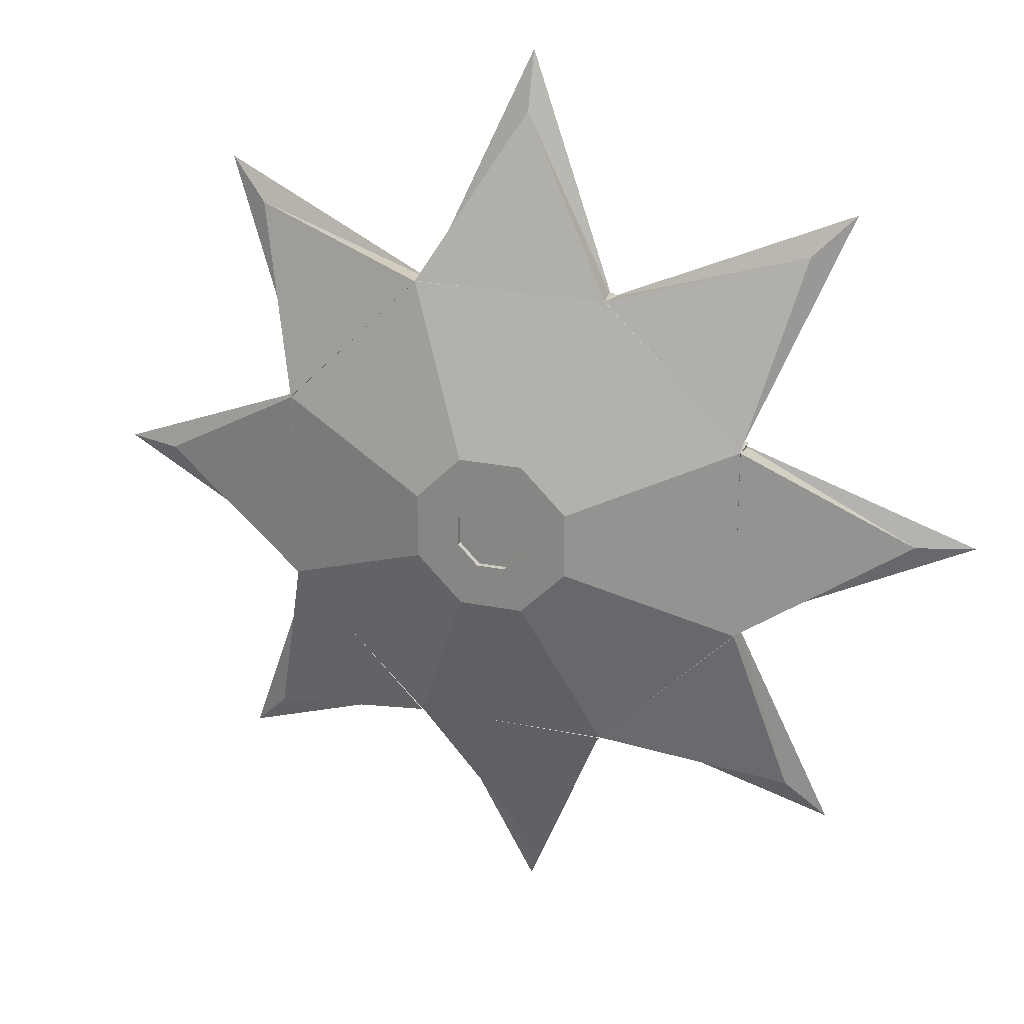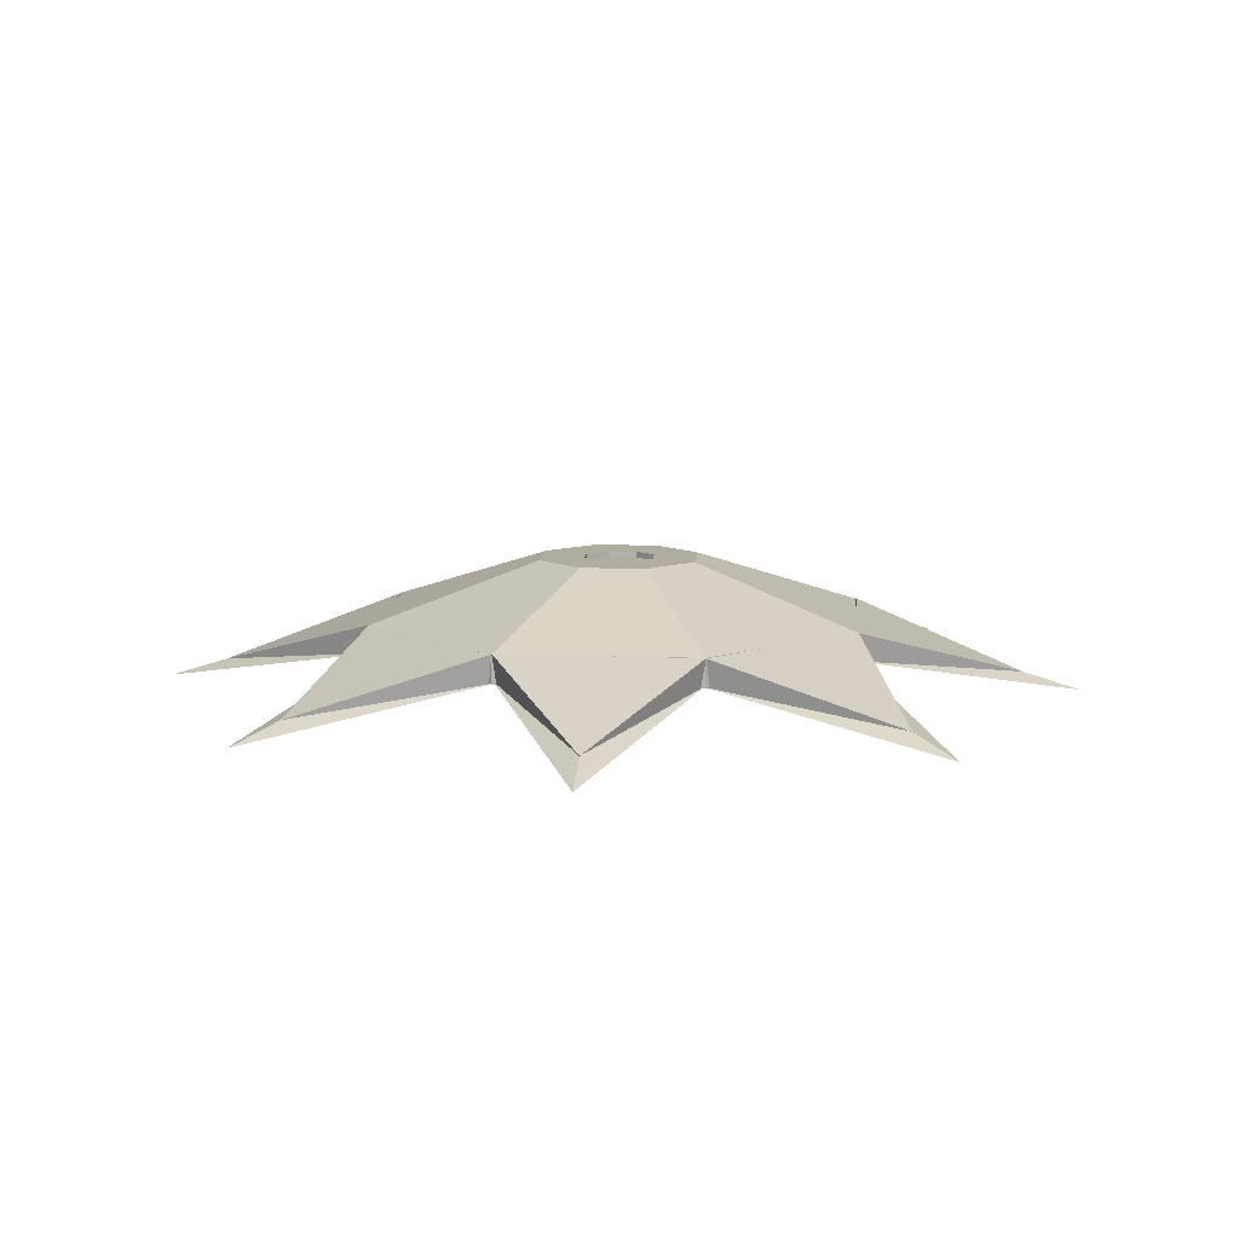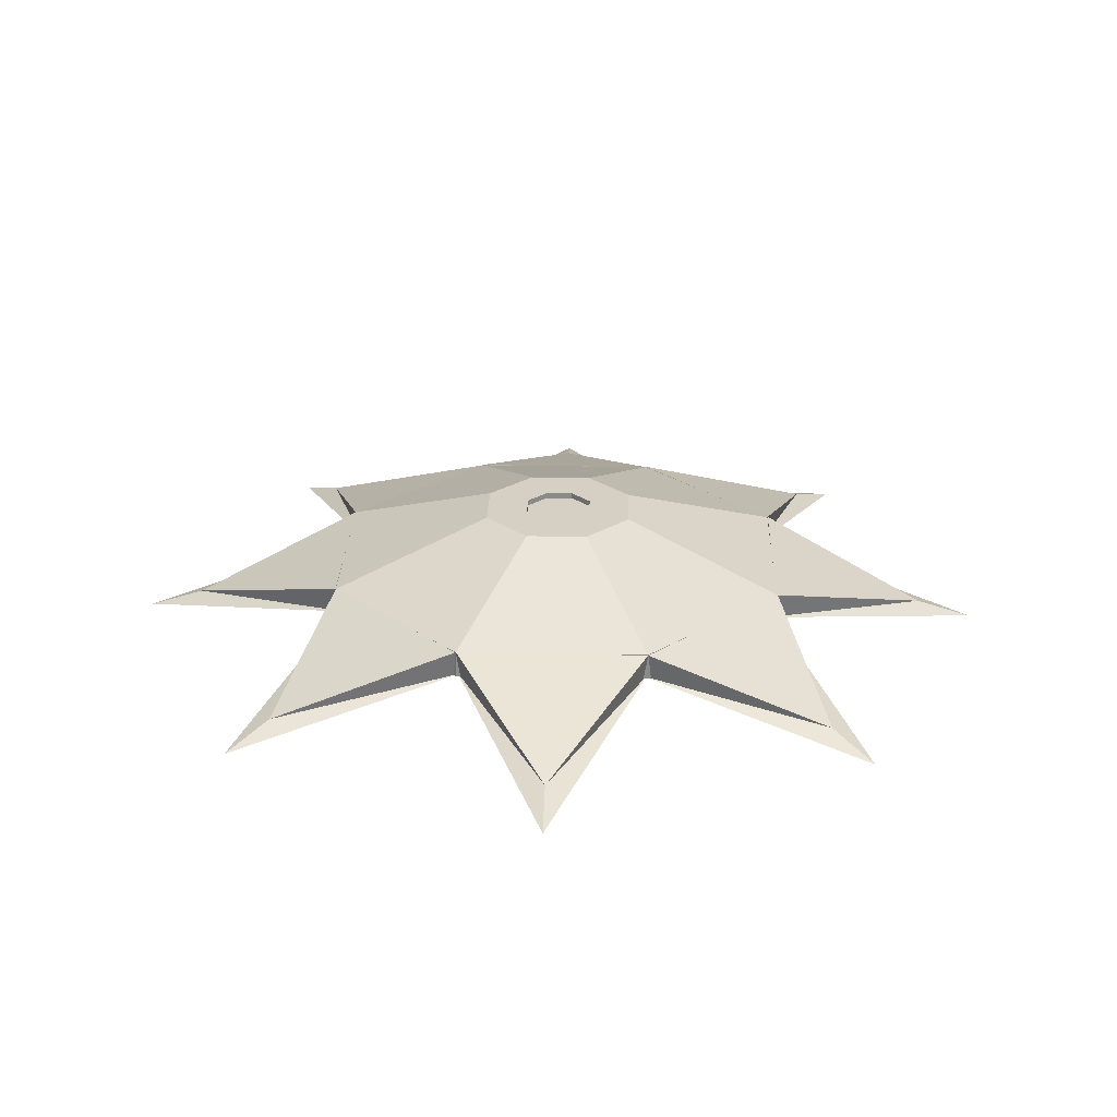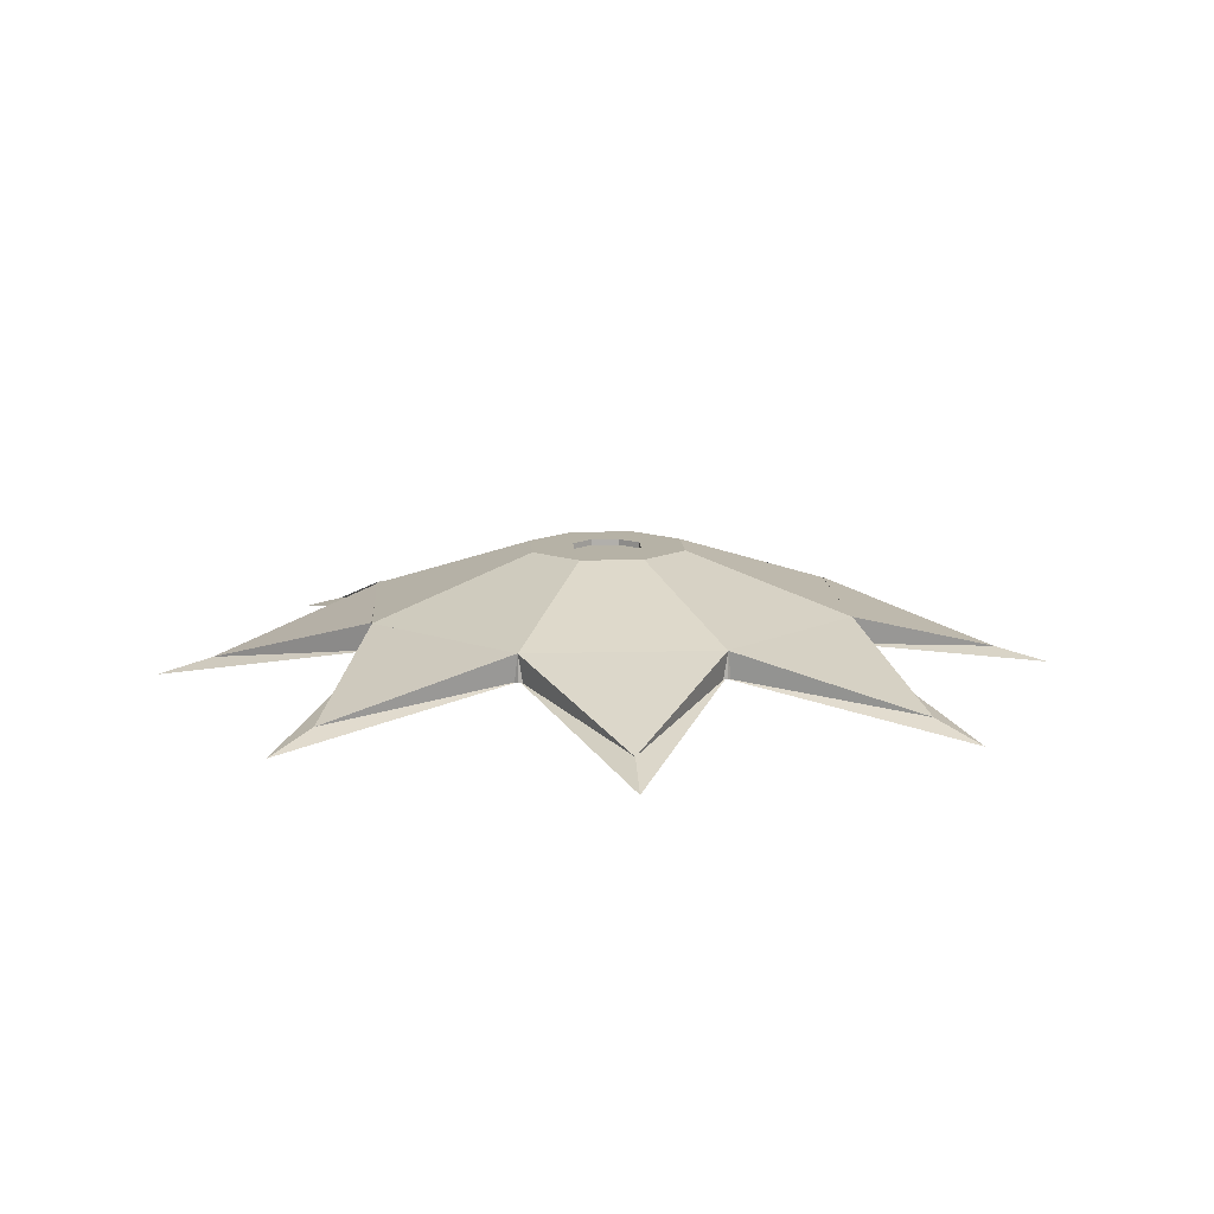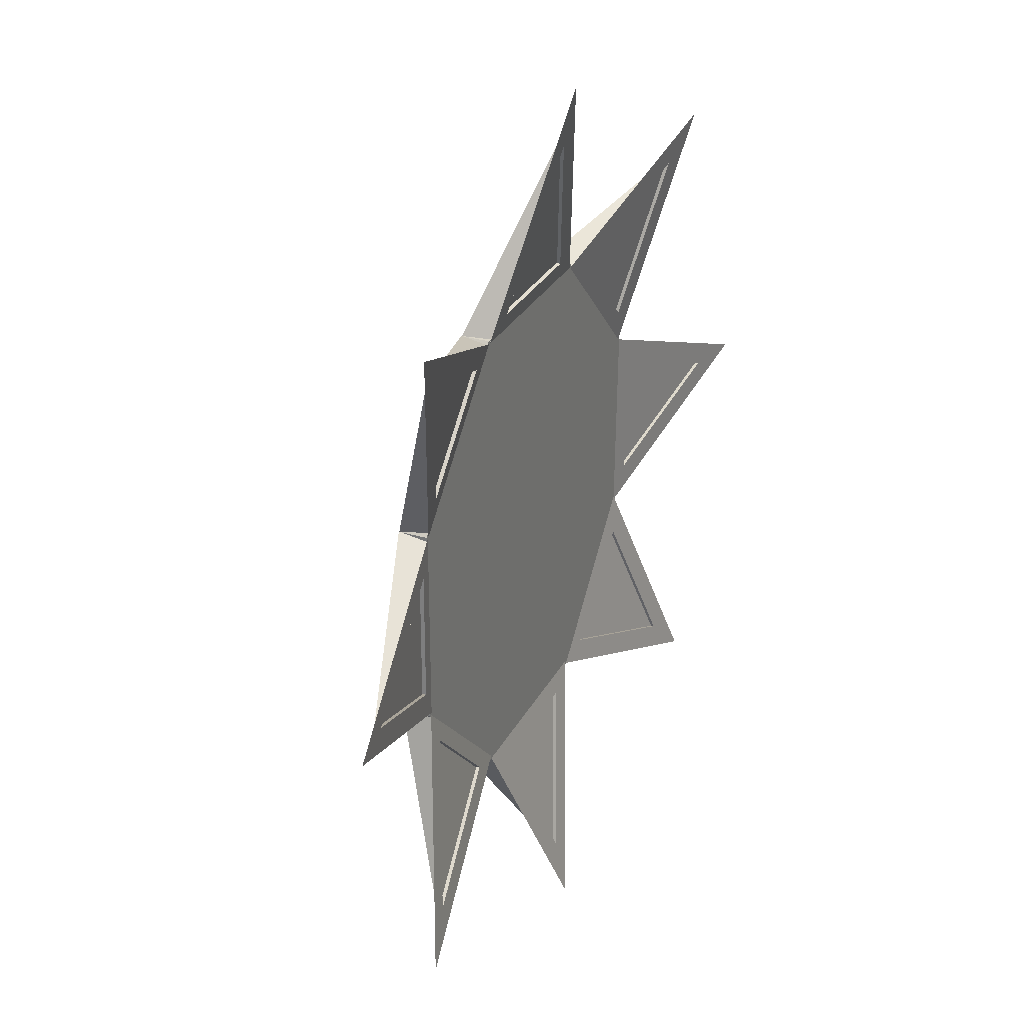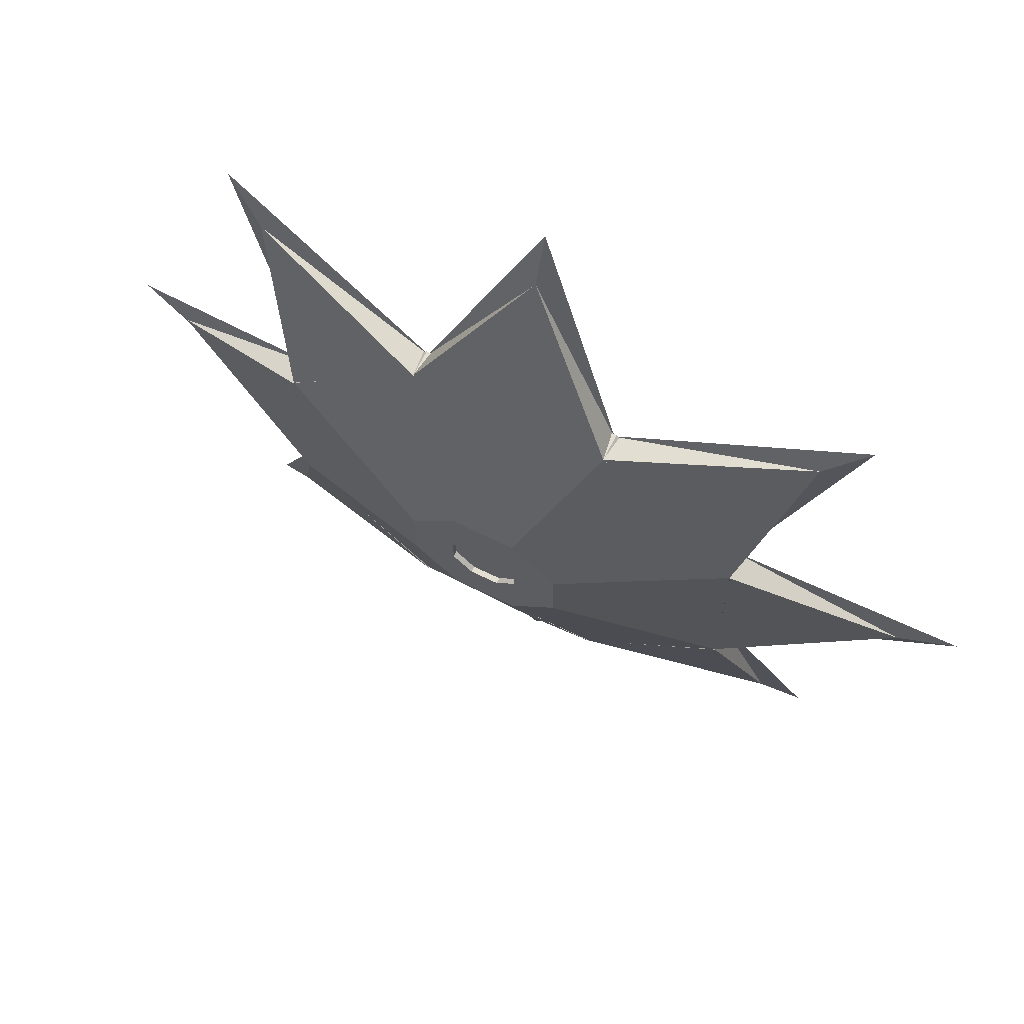
<metadata>
{"format":"obj","ext":"obj","renderer":"f3d","projection":"perspective","resolution":1024,"background":"white","views":[{"elev":23.2,"azim":-160.5,"up":"+Z"},{"elev":10.1,"azim":94.8,"up":"+Y"},{"elev":26.1,"azim":91.8,"up":"+Y"},{"elev":12.2,"azim":-93.5,"up":"+Y"},{"elev":29.3,"azim":-66.0,"up":"+Z"},{"elev":66.6,"azim":-153.8,"up":"+Z"}]}
</metadata>
<code>
o Cone
v -0.5005 0.000173 -0.206
v -0.2082 0.000173 -0.4995
v -0 0.000173 0
v -0.4995 0.000173 0.2082
v -0 0.000173 0
v 0.5005 0.000173 0.206
v 0.4995 0.000173 -0.2082
v 0.206 0.000173 -0.5005
v 0 0.000173 0
v 0.2082 0.000173 0.4995
v -0.206 0.000173 0.5005
v 0 0.000173 0
v -0.1631 0.1774 -0.06714
v -0.06714 0.1774 0.1631
v 0.1628 0.1774 -0.06786
v 0.06714 0.1774 -0.1631
v 0.06786 0.1774 0.1628
v 0.1631 0.1774 0.06714
v -0.1628 0.1774 0.06786
v -0.06786 0.1774 -0.1628
v 0.2082 0.05901 0.4995
v 0.5005 0.05901 0.206
v -0.206 0.05901 0.5005
v 0.4995 0.05901 -0.2082
v 0.206 0.05901 -0.5005
v -0.5005 0.05901 -0.206
v -0.4995 0.05901 0.2082
v -0.2082 0.05901 -0.4995
v 0.03 0.1774 0.07198
v 0.07211 0.1774 0.02968
v -0.02968 0.1774 0.07211
v 0.07198 0.1774 -0.03
v 0.02968 0.1774 -0.07211
v -0.07211 0.1774 -0.02968
v -0.07198 0.1774 0.03
v -0.03 0.1774 -0.07198
v -0 0.1649 0
v 0.02968 0.1649 -0.07211
v -0.02968 0.1649 0.07211
v -0.07198 0.1649 0.03
v 0.07198 0.1649 -0.03
v 0.07211 0.1649 0.02968
v -0.07211 0.1649 -0.02968
v -0.03 0.1649 -0.07198
v 0.03 0.1649 0.07198
v 0.2082 0.002036 0.4838
v -0.206 0.002213 0.4829
v 0 -0.09344 0.9697
v 0.000282 -0.06911 0.8459
v -0.1332 -0.007128 0.5305
v 0.1352 -0.007242 0.531
v 0.000282 -0.06183 0.848
v -0.1332 0.000154 0.5326
v 0.1352 4e-05 0.5332
v 0.2082 0.05926 0.5005
v -0.206 0.05944 0.4996
v 0 -0.05632 0.8493
v 0.4893 0.001806 0.1949
v 0.1958 0.002447 0.4872
v 0.6856 -0.09344 0.6858
v 0.5982 -0.06911 0.5981
v 0.2808 -0.006975 0.4694
v 0.471 -0.00739 0.28
v 0.5998 -0.06183 0.5996
v 0.2823 0.000307 0.4709
v 0.4725 -0.000108 0.2814
v 0.5011 0.05903 0.2066
v 0.2076 0.05967 0.499
v 0.6004 -0.05632 0.6006
v 0.4836 0.000828 -0.2077
v 0.4831 0.003446 0.2065
v 0.9697 -0.09342 0.000931
v 0.8459 -0.0691 0.000542
v 0.5306 -0.006324 0.1338
v 0.5309 -0.00802 -0.1347
v 0.848 -0.06182 0.000477
v 0.5327 0.000958 0.1337
v 0.5331 -0.000738 -0.1347
v 0.5003 0.05805 -0.2082
v 0.4998 0.06067 0.206
v 0.8493 -0.0563 0.00071
v 0.1946 0.003619 -0.49
v 0.4865 0.000606 -0.1961
v 0.6848 -0.09346 -0.6866
v 0.5972 -0.06913 -0.5991
v 0.4687 -0.008174 -0.2813
v 0.2795 -0.006221 -0.4717
v 0.5988 -0.06185 -0.6006
v 0.4702 -0.000892 -0.2827
v 0.2811 0.001061 -0.4732
v 0.2068 0.06084 -0.5013
v 0.4988 0.05783 -0.2074
v 0.5999 -0.05634 -0.6012
v -0.2087 0.002856 -0.4839
v 0.2055 0.00138 -0.4828
v -0.000816 -0.09346 -0.9697
v -0.001007 -0.06913 -0.8459
v 0.1327 -0.007671 -0.5304
v -0.1357 -0.006714 -0.5311
v -0.000949 -0.06185 -0.848
v 0.1328 -0.000389 -0.5325
v -0.1356 0.000568 -0.5332
v -0.2082 0.06008 -0.5006
v 0.206 0.0586 -0.4995
v -0.000623 -0.05634 -0.8493
v -0.4895 0.002407 -0.1948
v -0.1959 0.001835 -0.487
v -0.6859 -0.09345 -0.6855
v -0.5985 -0.06912 -0.5978
v -0.281 -0.007374 -0.4691
v -0.4713 -0.007003 -0.2798
v -0.6 -0.06184 -0.5993
v -0.2825 -9.2e-05 -0.4707
v -0.4727 0.000279 -0.2813
v -0.5012 0.05963 -0.2067
v -0.2076 0.05906 -0.4989
v -0.6007 -0.05633 -0.6004
v -0.4839 0.002277 0.2083
v -0.4829 0.001968 -0.2059
v -0.9697 -0.09345 0.000185
v -0.8459 -0.06912 0.000446
v -0.5304 -0.007288 -0.1331
v -0.5311 -0.007087 0.1353
v -0.848 -0.06184 0.000433
v -0.5326 -5e-06 -0.1331
v -0.5332 0.000195 0.1353
v -0.5005 0.0595 0.2082
v -0.4996 0.05919 -0.206
v -0.8493 -0.05632 0.000141
v -0.1949 0.002167 0.4894
v -0.4871 0.00208 0.1958
v -0.6856 -0.09344 0.6858
v -0.5979 -0.06912 0.5984
v -0.4692 -0.007214 0.2809
v -0.2799 -0.007158 0.4712
v -0.5994 -0.06183 0.5999
v -0.4707 6.8e-05 0.2824
v -0.2814 0.000124 0.4727
v -0.2067 0.05939 0.5011
v -0.4989 0.05931 0.2076
v -0.6005 -0.05632 0.6006
f 14 23 21 17
f 18 22 24 15
f 13 26 27 19
f 16 25 28 20
f 56 57 55
f 80 81 79
f 104 105 103
f 128 129 127
f 3 1 2
f 8 3 2
f 5 4 1
f 11 4 5
f 9 7 6
f 8 7 9
f 12 6 10
f 11 12 10
f 49 50 53 52
f 50 51 54 53
f 51 49 52 54
f 61 62 65 64
f 62 63 66 65
f 63 61 64 66
f 73 74 77 76
f 74 75 78 77
f 75 73 76 78
f 85 86 89 88
f 86 87 90 89
f 87 85 88 90
f 97 98 101 100
f 98 99 102 101
f 99 97 100 102
f 109 110 113 112
f 110 111 114 113
f 111 109 112 114
f 121 122 125 124
f 122 123 126 125
f 123 121 124 126
f 133 134 137 136
f 134 135 138 137
f 135 133 136 138
f 53 54 52
f 65 66 64
f 77 78 76
f 89 90 88
f 101 102 100
f 113 114 112
f 125 126 124
f 137 138 136
f 28 25 8 2
f 26 28 2 1
f 27 4 11 23
f 26 1 4 27
f 24 7 8 25
f 22 6 7 24
f 21 23 11 10
f 22 21 10 6
f 29 45 39 31
f 33 38 41 32
f 31 39 40 35
f 36 44 38 33
f 30 42 45 29
f 32 41 42 30
f 35 40 43 34
f 34 43 44 36
f 44 37 38
f 41 38 37
f 39 37 40
f 42 41 37
f 45 37 39
f 40 37 43
f 43 37 44
f 42 37 45
f 46 55 57
f 47 48 57
f 56 47 57
f 48 46 57
f 58 67 69
f 59 60 69
f 68 59 69
f 60 58 69
f 70 79 81
f 71 72 81
f 80 71 81
f 72 70 81
f 82 91 93
f 83 84 93
f 92 83 93
f 84 82 93
f 94 103 105
f 95 96 105
f 104 95 105
f 96 94 105
f 106 115 117
f 107 108 117
f 116 107 117
f 108 106 117
f 118 127 129
f 119 120 129
f 128 119 129
f 120 118 129
f 130 139 141
f 131 132 141
f 140 131 141
f 132 130 141
f 50 49 48 47
f 49 51 46 48
f 51 50 47 46
f 46 47 56 55
f 62 61 60 59
f 61 63 58 60
f 63 62 59 58
f 58 59 68 67
f 74 73 72 71
f 73 75 70 72
f 75 74 71 70
f 70 71 80 79
f 86 85 84 83
f 85 87 82 84
f 87 86 83 82
f 82 83 92 91
f 98 97 96 95
f 97 99 94 96
f 99 98 95 94
f 94 95 104 103
f 110 109 108 107
f 109 111 106 108
f 111 110 107 106
f 106 107 116 115
f 122 121 120 119
f 121 123 118 120
f 123 122 119 118
f 118 119 128 127
f 134 133 132 131
f 133 135 130 132
f 135 134 131 130
f 130 131 140 139
f 17 21 22 18
f 15 24 25 16
f 19 27 23 14
f 20 28 26 13
f 68 69 67
f 92 93 91
f 116 117 115
f 140 141 139
f 29 17 18 30
f 31 14 17 29
f 30 18 15 32
f 32 15 16 33
f 34 13 19 35
f 35 19 14 31
f 36 20 13 34
f 33 16 20 36

</code>
